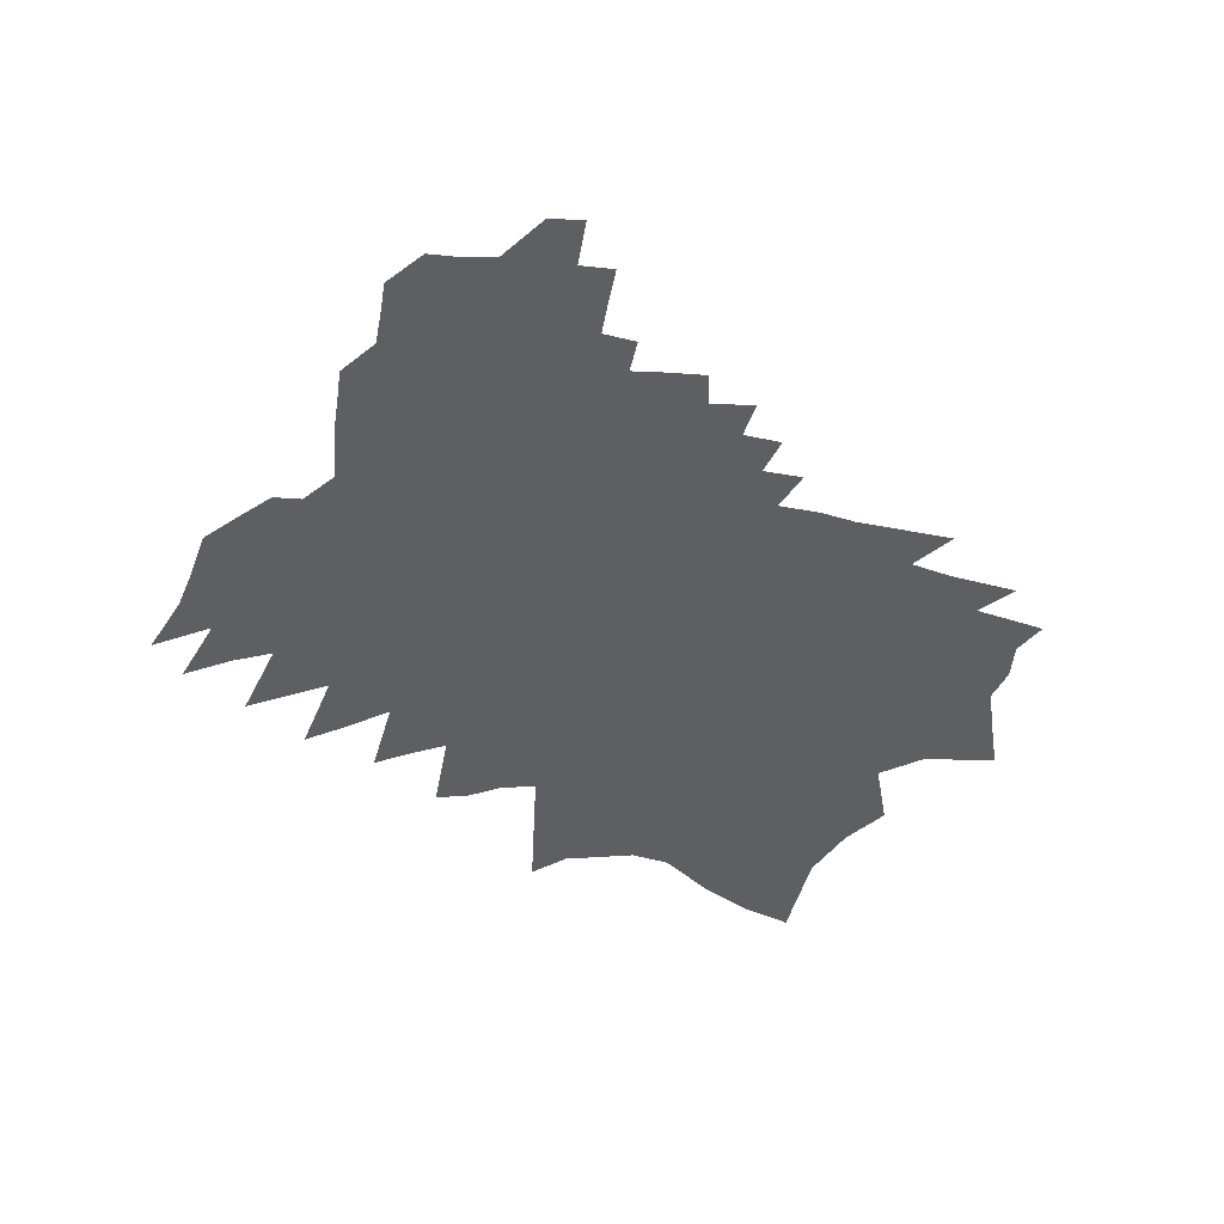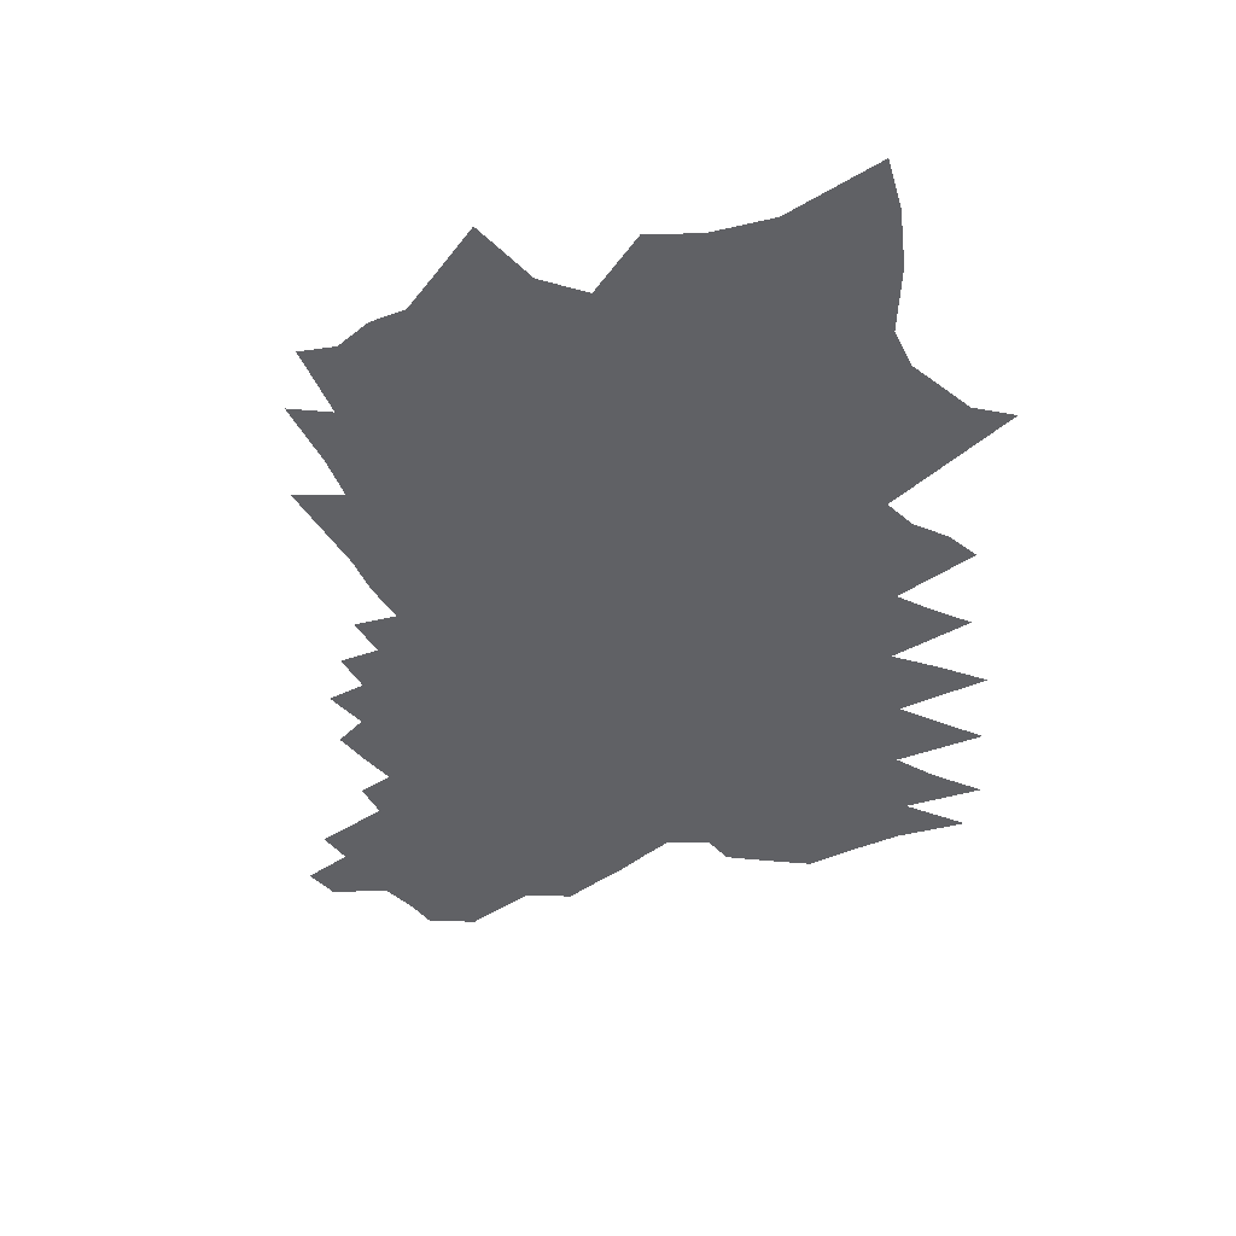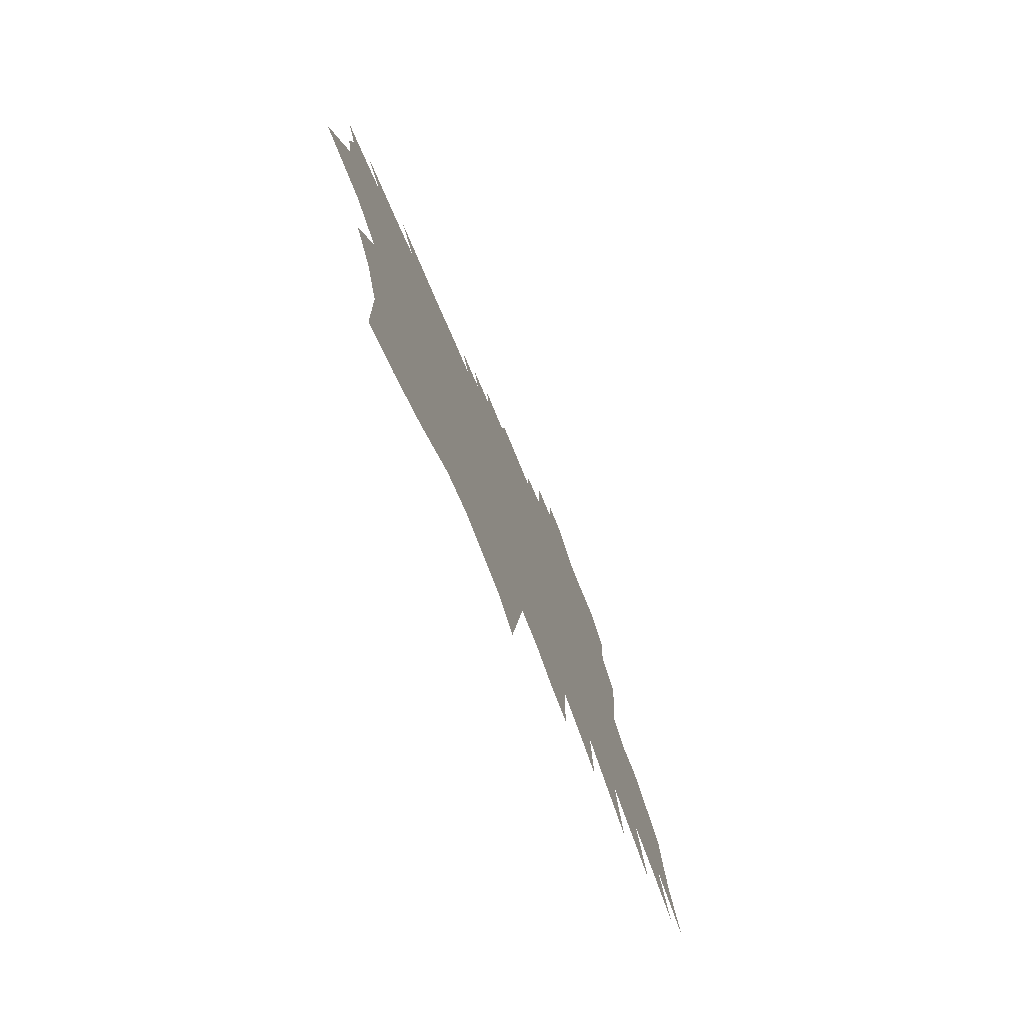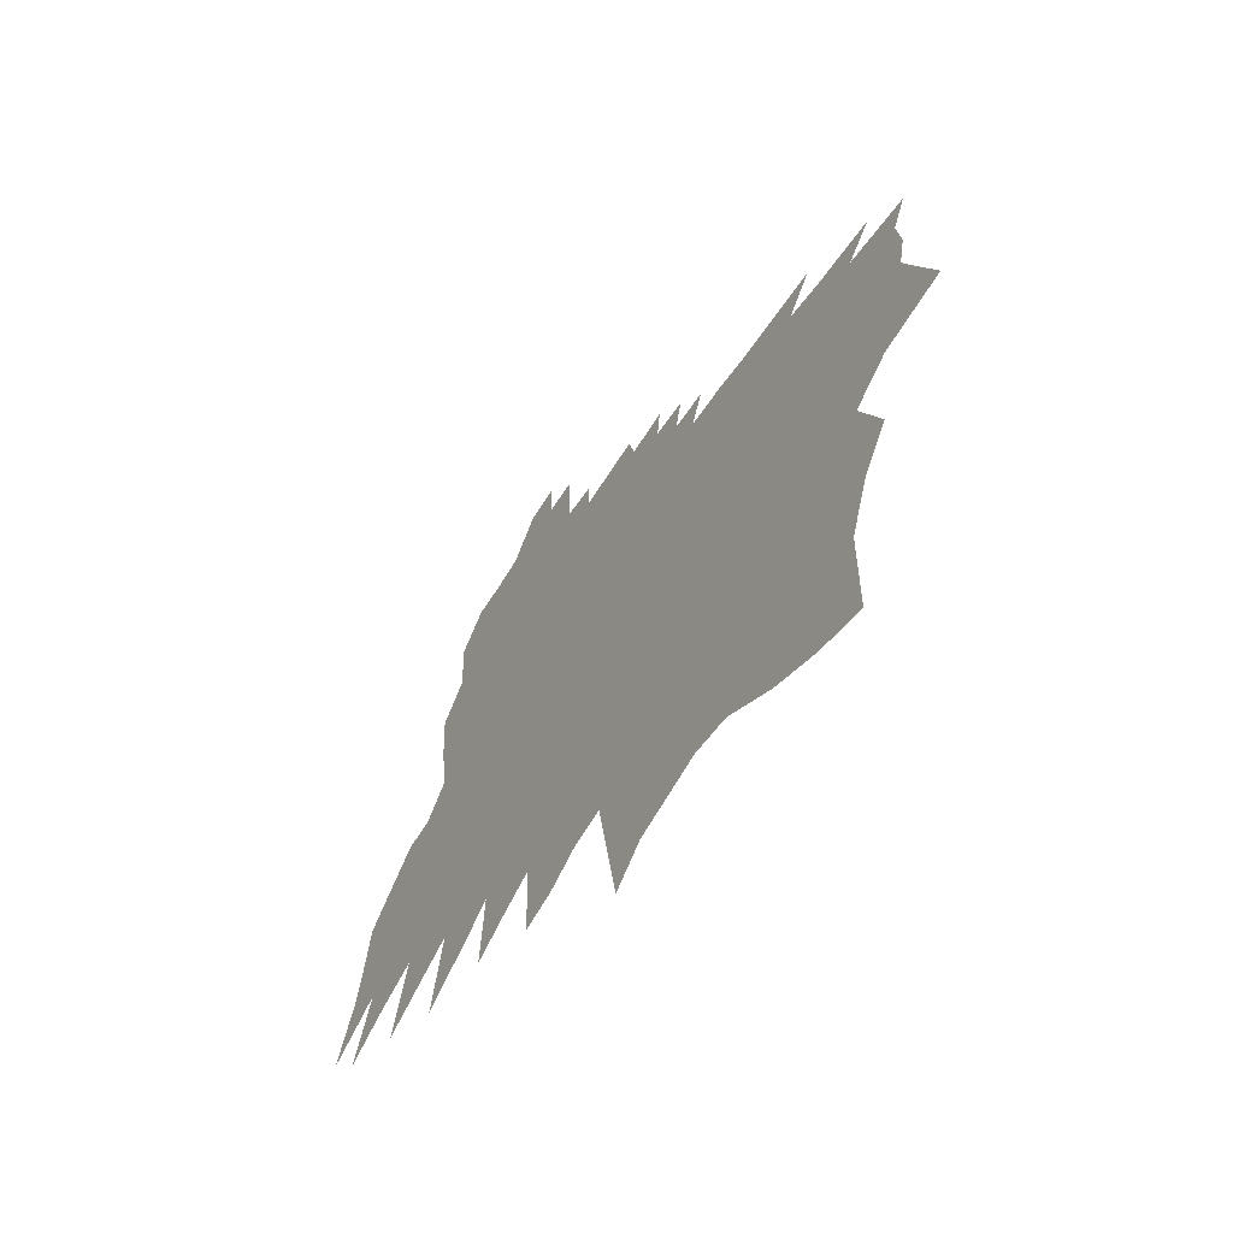
<metadata>
{"format":"obj","ext":"obj","renderer":"f3d","projection":"perspective","resolution":1024,"background":"white","views":[{"elev":-42.0,"azim":168.5,"up":"+Z"},{"elev":-48.7,"azim":-55.9,"up":"+Z"},{"elev":-76.3,"azim":-67.1,"up":"+Y"},{"elev":-63.1,"azim":-123.6,"up":"+Y"}]}
</metadata>
<code>
v 453.7 307.4 0
v 469.1 349.1 0
v 482.9 387.9 0
v 476.7 416.9 0
v 480.7 448.5 0
v 467.8 476.3 0
v 512.8 297.2 0
v 527.3 338.6 0
v 533.9 372.5 0
v 536.8 403.3 0
v 540.3 433.1 0
v 535.3 460 0
v 526.3 486.7 0
v 502.7 515.1 0
v 524.2 215 0
v 545.7 270.7 0
v 564.2 317.9 0
v 577.7 357.1 0
v 580.6 386.7 0
v 589.5 418.5 0
v 589.5 444 0
v 589.5 468.9 0
v 575.2 493.7 0
v 557.8 521.1 0
v 548.7 177.1 0
v 571.7 238 0
v 591.2 290.1 0
v 610.2 337 0
v 612.8 366.1 0
v 615.8 394.7 0
v 619 422.8 0
v 618.9 448.6 0
v 618.5 474.4 0
v 607.7 499.9 0
v 592 528.1 0
v 568.2 562.5 0
v 566.3 127.3 0
v 596.3 203.6 0
v 620.1 265.3 0
v 637.1 313.2 0
v 644 346.6 0
v 648.2 376 0
v 648 401.7 0
v 651.2 429.1 0
v 649.6 453.7 0
v 649.4 478.8 0
v 639.9 504.1 0
v 631.6 529.9 0
v 608.8 563.9 0
v 568 41.23 0
v 609.3 148.1 0
v 640.1 228.4 0
v 660.9 286.5 0
v 671.2 325.3 0
v 676.6 356.1 0
v 677.7 382.4 0
v 680.7 409.5 0
v 680.9 434.3 0
v 678.2 458.3 0
v 675.6 482.9 0
v 668.2 508.2 0
v 662.1 534 0
v 646.6 565.1 0
v 608.3 54.53 0
v 644.8 157 0
v 676.4 244.8 0
v 690.7 293.7 0
v 698.9 330.6 0
v 706.4 364.2 0
v 707.7 389.6 0
v 709.3 414.9 0
v 707.3 438 0
v 705.1 461.6 0
v 705.5 485.9 0
v 699.3 510.7 0
v 691 537.7 0
v 676.8 569.7 0
v 650.3 76.45 0
v 682.1 174.2 0
v 709.7 259.6 0
v 720.3 303.4 0
v 728.9 341.7 0
v 735.4 373.3 0
v 734.1 394.6 0
v 733.6 417.8 0
v 732.1 440.9 0
v 731.3 464.7 0
v 730.3 488.3 0
v 725.7 513.4 0
v 719.9 540.2 0
v 710.2 570.3 0
v 698.6 603.9 0
v 694.8 109.8 0
v 719.8 197.5 0
v 736.7 263.2 0
v 748.7 313.9 0
v 753.6 345.9 0
v 756.5 373.4 0
v 756.8 395.7 0
v 756.7 419.3 0
v 756.4 443.5 0
v 755.4 466.8 0
v 753.7 490.9 0
v 751.4 515.8 0
v 749.6 540.9 0
v 741.7 570.8 0
v 730.8 604.1 0
v 723.3 636.1 0
v 727.3 114.5 0
v 750.3 206.3 0
v 765.3 275 0
v 773.6 320.5 0
v 776.5 347 0
v 778.7 372.4 0
v 779.8 396.1 0
v 780.2 420.4 0
v 780 443.9 0
v 779.5 468 0
v 778 492.7 0
v 776.5 517.7 0
v 775 543.6 0
v 772.6 570.5 0
v 768 599.7 0
v 754 637.7 0
v 750.8 668.9 0
v 755.9 105.9 0
v 777.9 207.6 0
v 789.3 272.4 0
v 795.9 319 0
v 799 344.6 0
v 801.5 372 0
v 803.4 396.8 0
v 804.7 421.6 0
v 803.1 444.8 0
v 805.5 470.2 0
v 805.7 494.4 0
v 804.7 518.7 0
v 802.1 544.6 0
v 799.4 571.9 0
v 798.8 598.8 0
v 796.5 627 0
v 785.5 663.4 0
v 791.7 690.8 0
v 784.3 97.5 0
v 803.6 200.7 0
v 813.5 270.1 0
v 818.4 313.3 0
v 822 343.4 0
v 824.5 369.8 0
v 826.9 397.6 0
v 828.1 422.7 0
v 829.2 447 0
v 829.2 470.7 0
v 829.8 495.1 0
v 828.8 519.7 0
v 828.5 544.8 0
v 826.3 571.6 0
v 827.3 597.7 0
v 824 627.2 0
v 822.1 656.5 0
v 820.1 687.7 0
v 810.3 71.9 0
v 829.3 194 0
v 837.5 262.4 0
v 841.5 312.1 0
v 845 340.3 0
v 847.8 370.3 0
v 850.5 399.5 0
v 852.5 424.8 0
v 853.1 447.8 0
v 854.1 471.6 0
v 854.2 495.3 0
v 854.6 519.4 0
v 853.5 545.1 0
v 853.6 570.6 0
v 853.9 596.5 0
v 852.1 624.3 0
v 850.9 652.7 0
v 848.9 683.4 0
v 848.7 712.1 0
v 856.5 187.7 0
v 862.2 255 0
v 865.3 303.6 0
v 868.3 336.9 0
v 870.8 367.3 0
v 872.6 400.3 0
v 874.3 424.9 0
v 875.6 447.4 0
v 876.9 471.6 0
v 877.8 495.2 0
v 878.2 519 0
v 878 544.5 0
v 878.3 569.5 0
v 880.4 594.7 0
v 880.2 620.1 0
v 879.5 647.3 0
v 877.2 679.2 0
v 875.7 714.7 0
v 876.6 742.4 0
v 877.1 774.8 0
v 883.7 170.5 0
v 887.1 250.5 0
v 889.1 300 0
v 892.1 331.4 0
v 894 364.3 0
v 895.7 394.2 0
v 896.2 423.4 0
v 898.1 447 0
v 899.4 470.8 0
v 900.7 494.5 0
v 901.4 518.6 0
v 902.1 543.5 0
v 903 568.5 0
v 904.4 593 0
v 904.6 617.6 0
v 904.3 645.7 0
v 903.4 677.3 0
v 902.9 710.5 0
v 903.6 742.5 0
v 904.1 772.9 0
v 905.7 813.2 0
v 911 162.2 0
v 913 234.3 0
v 913.8 291 0
v 915.5 330.1 0
v 917.3 361.2 0
v 918.5 391.7 0
v 919.4 419.9 0
v 920.8 445.1 0
v 922.3 469.3 0
v 923.5 493.5 0
v 925.1 518 0
v 925.9 542.7 0
v 926.7 567.5 0
v 927.2 591.9 0
v 928.4 617.9 0
v 928.5 643.6 0
v 929 672.8 0
v 929.5 705.5 0
v 930.2 737.2 0
v 931.8 776.4 0
v 932.8 809.1 0
v 940.8 218.1 0
v 939.2 281.7 0
v 939.7 324.2 0
v 940.7 358.1 0
v 941.1 390.9 0
v 941.8 419 0
v 943.2 443.9 0
v 945 468 0
v 946.8 492.2 0
v 948.3 516.7 0
v 949.6 541.2 0
v 950.2 566.5 0
v 951.8 592 0
v 953.5 618.7 0
v 952.7 643.9 0
v 954.3 673.3 0
v 955.5 704.1 0
v 956.5 735.8 0
v 958 770.1 0
v 969.7 198.9 0
v 965.6 269.3 0
v 964.9 315.6 0
v 964.2 355 0
v 963.9 388.3 0
v 965.3 415.1 0
v 966.8 440.6 0
v 968 466 0
v 969.7 490.6 0
v 971.3 515.3 0
v 972.8 540.1 0
v 974.2 565.2 0
v 975.3 590.3 0
v 978.1 618.7 0
v 979.7 646.5 0
v 980.8 675 0
v 980.9 702.7 0
v 982.4 734.2 0
v 983.7 764.2 0
v 998.5 242.6 0
v 991.8 304.2 0
v 989.4 347.1 0
v 987.6 383.4 0
v 988.2 412.3 0
v 989.8 437.9 0
v 991.2 463.5 0
v 992 489.9 0
v 993.6 513.8 0
v 996 538.4 0
v 998.4 563.9 0
v 999.3 589.2 0
v 1003 618 0
v 1005 646.3 0
v 1006 675 0
v 1007 702.7 0
v 1008 732.3 0
v 1009 762.1 0
v 1031 218.4 0
v 1019 292.8 0
v 1016 336.5 0
v 1013 376.2 0
v 1011 409.6 0
v 1013 435.1 0
v 1014 460.7 0
v 1016 486.3 0
v 1016 511.6 0
v 1020 536.5 0
v 1023 562.4 0
v 1025 588.9 0
v 1027 616 0
v 1029 643.2 0
v 1031 673.6 0
v 1032 701.2 0
v 1033 730.5 0
v 1051 272.7 0
v 1043 328.5 0
v 1037 371.4 0
v 1035 405 0
v 1035 432 0
v 1039 456.5 0
v 1040 482.5 0
v 1041 508.6 0
v 1044 534 0
v 1046 559.9 0
v 1050 587.4 0
v 1051 613.5 0
v 1053 641.7 0
v 1084 252 0
v 1068 323.7 0
v 1065 361.7 0
v 1061 396.2 0
v 1061 425.7 0
v 1063 451.7 0
v 1065 478 0
v 1065 505.6 0
v 1100 307.8 0
v 1091 354.4 0
v 1093 383.3 0
v 1090 415.6 0
v 1092 442 0
v 1089 475.6 0
v 1088 502.9 0
v 1138 283.1 0
v 1120 344.6 0
v 1117 380.1 0
v 1116 410.8 0
v 1114 443.1 0
v 1110 477 0
v 1166 313.9 0
v 1147 368.3 0
v 1141 405.7 0
v 1135 448 0
f 7 8 1
f 1 8 2
f 8 9 2
f 2 9 3
f 9 10 3
f 3 10 4
f 10 11 4
f 4 11 5
f 11 12 5
f 5 12 6
f 12 13 6
f 16 17 7
f 7 17 8
f 17 18 8
f 8 18 9
f 18 19 9
f 9 19 10
f 19 20 10
f 10 20 11
f 20 21 11
f 11 21 12
f 21 22 12
f 12 22 13
f 22 23 13
f 13 23 14
f 23 24 14
f 25 26 15
f 15 26 16
f 26 27 16
f 16 27 17
f 27 28 17
f 17 28 18
f 28 29 18
f 18 29 19
f 29 30 19
f 19 30 20
f 30 31 20
f 20 31 21
f 31 32 21
f 21 32 22
f 32 33 22
f 22 33 23
f 33 34 23
f 23 34 24
f 34 35 24
f 37 38 25
f 25 38 26
f 38 39 26
f 26 39 27
f 39 40 27
f 27 40 28
f 40 41 28
f 28 41 29
f 41 42 29
f 29 42 30
f 42 43 30
f 30 43 31
f 43 44 31
f 31 44 32
f 44 45 32
f 32 45 33
f 45 46 33
f 33 46 34
f 46 47 34
f 34 47 35
f 47 48 35
f 35 48 36
f 48 49 36
f 50 51 37
f 37 51 38
f 51 52 38
f 38 52 39
f 52 53 39
f 39 53 40
f 53 54 40
f 40 54 41
f 54 55 41
f 41 55 42
f 55 56 42
f 42 56 43
f 56 57 43
f 43 57 44
f 57 58 44
f 44 58 45
f 58 59 45
f 45 59 46
f 59 60 46
f 46 60 47
f 60 61 47
f 47 61 48
f 61 62 48
f 48 62 49
f 62 63 49
f 50 64 51
f 64 65 51
f 51 65 52
f 65 66 52
f 52 66 53
f 66 67 53
f 53 67 54
f 67 68 54
f 54 68 55
f 68 69 55
f 55 69 56
f 69 70 56
f 56 70 57
f 70 71 57
f 57 71 58
f 71 72 58
f 58 72 59
f 72 73 59
f 59 73 60
f 73 74 60
f 60 74 61
f 74 75 61
f 61 75 62
f 75 76 62
f 62 76 63
f 76 77 63
f 64 78 65
f 78 79 65
f 65 79 66
f 79 80 66
f 66 80 67
f 80 81 67
f 67 81 68
f 81 82 68
f 68 82 69
f 82 83 69
f 69 83 70
f 83 84 70
f 70 84 71
f 84 85 71
f 71 85 72
f 85 86 72
f 72 86 73
f 86 87 73
f 73 87 74
f 87 88 74
f 74 88 75
f 88 89 75
f 75 89 76
f 89 90 76
f 76 90 77
f 90 91 77
f 78 93 79
f 93 94 79
f 79 94 80
f 94 95 80
f 80 95 81
f 95 96 81
f 81 96 82
f 96 97 82
f 82 97 83
f 97 98 83
f 83 98 84
f 98 99 84
f 84 99 85
f 99 100 85
f 85 100 86
f 100 101 86
f 86 101 87
f 101 102 87
f 87 102 88
f 102 103 88
f 88 103 89
f 103 104 89
f 89 104 90
f 104 105 90
f 90 105 91
f 105 106 91
f 91 106 92
f 106 107 92
f 93 109 94
f 109 110 94
f 94 110 95
f 110 111 95
f 95 111 96
f 111 112 96
f 96 112 97
f 112 113 97
f 97 113 98
f 113 114 98
f 98 114 99
f 114 115 99
f 99 115 100
f 115 116 100
f 100 116 101
f 116 117 101
f 101 117 102
f 117 118 102
f 102 118 103
f 118 119 103
f 103 119 104
f 119 120 104
f 104 120 105
f 120 121 105
f 105 121 106
f 121 122 106
f 106 122 107
f 122 123 107
f 107 123 108
f 123 124 108
f 109 126 110
f 126 127 110
f 110 127 111
f 127 128 111
f 111 128 112
f 128 129 112
f 112 129 113
f 129 130 113
f 113 130 114
f 130 131 114
f 114 131 115
f 131 132 115
f 115 132 116
f 132 133 116
f 116 133 117
f 133 134 117
f 117 134 118
f 134 135 118
f 118 135 119
f 135 136 119
f 119 136 120
f 136 137 120
f 120 137 121
f 137 138 121
f 121 138 122
f 138 139 122
f 122 139 123
f 139 140 123
f 123 140 124
f 140 141 124
f 124 141 125
f 141 142 125
f 126 144 127
f 144 145 127
f 127 145 128
f 145 146 128
f 128 146 129
f 146 147 129
f 129 147 130
f 147 148 130
f 130 148 131
f 148 149 131
f 131 149 132
f 149 150 132
f 132 150 133
f 150 151 133
f 133 151 134
f 151 152 134
f 134 152 135
f 152 153 135
f 135 153 136
f 153 154 136
f 136 154 137
f 154 155 137
f 137 155 138
f 155 156 138
f 138 156 139
f 156 157 139
f 139 157 140
f 157 158 140
f 140 158 141
f 158 159 141
f 141 159 142
f 159 160 142
f 142 160 143
f 160 161 143
f 144 162 145
f 162 163 145
f 145 163 146
f 163 164 146
f 146 164 147
f 164 165 147
f 147 165 148
f 165 166 148
f 148 166 149
f 166 167 149
f 149 167 150
f 167 168 150
f 150 168 151
f 168 169 151
f 151 169 152
f 169 170 152
f 152 170 153
f 170 171 153
f 153 171 154
f 171 172 154
f 154 172 155
f 172 173 155
f 155 173 156
f 173 174 156
f 156 174 157
f 174 175 157
f 157 175 158
f 175 176 158
f 158 176 159
f 176 177 159
f 159 177 160
f 177 178 160
f 160 178 161
f 178 179 161
f 163 181 164
f 181 182 164
f 164 182 165
f 182 183 165
f 165 183 166
f 183 184 166
f 166 184 167
f 184 185 167
f 167 185 168
f 185 186 168
f 168 186 169
f 186 187 169
f 169 187 170
f 187 188 170
f 170 188 171
f 188 189 171
f 171 189 172
f 189 190 172
f 172 190 173
f 190 191 173
f 173 191 174
f 191 192 174
f 174 192 175
f 192 193 175
f 175 193 176
f 193 194 176
f 176 194 177
f 194 195 177
f 177 195 178
f 195 196 178
f 178 196 179
f 196 197 179
f 179 197 180
f 197 198 180
f 181 201 182
f 201 202 182
f 182 202 183
f 202 203 183
f 183 203 184
f 203 204 184
f 184 204 185
f 204 205 185
f 185 205 186
f 205 206 186
f 186 206 187
f 206 207 187
f 187 207 188
f 207 208 188
f 188 208 189
f 208 209 189
f 189 209 190
f 209 210 190
f 190 210 191
f 210 211 191
f 191 211 192
f 211 212 192
f 192 212 193
f 212 213 193
f 193 213 194
f 213 214 194
f 194 214 195
f 214 215 195
f 195 215 196
f 215 216 196
f 196 216 197
f 216 217 197
f 197 217 198
f 217 218 198
f 198 218 199
f 218 219 199
f 199 219 200
f 219 220 200
f 201 222 202
f 222 223 202
f 202 223 203
f 223 224 203
f 203 224 204
f 224 225 204
f 204 225 205
f 225 226 205
f 205 226 206
f 226 227 206
f 206 227 207
f 227 228 207
f 207 228 208
f 228 229 208
f 208 229 209
f 229 230 209
f 209 230 210
f 230 231 210
f 210 231 211
f 231 232 211
f 211 232 212
f 232 233 212
f 212 233 213
f 233 234 213
f 213 234 214
f 234 235 214
f 214 235 215
f 235 236 215
f 215 236 216
f 236 237 216
f 216 237 217
f 237 238 217
f 217 238 218
f 238 239 218
f 218 239 219
f 239 240 219
f 219 240 220
f 240 241 220
f 220 241 221
f 241 242 221
f 223 243 224
f 243 244 224
f 224 244 225
f 244 245 225
f 225 245 226
f 245 246 226
f 226 246 227
f 246 247 227
f 227 247 228
f 247 248 228
f 228 248 229
f 248 249 229
f 229 249 230
f 249 250 230
f 230 250 231
f 250 251 231
f 231 251 232
f 251 252 232
f 232 252 233
f 252 253 233
f 233 253 234
f 253 254 234
f 234 254 235
f 254 255 235
f 235 255 236
f 255 256 236
f 236 256 237
f 256 257 237
f 237 257 238
f 257 258 238
f 238 258 239
f 258 259 239
f 239 259 240
f 259 260 240
f 240 260 241
f 260 261 241
f 241 261 242
f 243 262 244
f 262 263 244
f 244 263 245
f 263 264 245
f 245 264 246
f 264 265 246
f 246 265 247
f 265 266 247
f 247 266 248
f 266 267 248
f 248 267 249
f 267 268 249
f 249 268 250
f 268 269 250
f 250 269 251
f 269 270 251
f 251 270 252
f 270 271 252
f 252 271 253
f 271 272 253
f 253 272 254
f 272 273 254
f 254 273 255
f 273 274 255
f 255 274 256
f 274 275 256
f 256 275 257
f 275 276 257
f 257 276 258
f 276 277 258
f 258 277 259
f 277 278 259
f 259 278 260
f 278 279 260
f 260 279 261
f 279 280 261
f 263 281 264
f 281 282 264
f 264 282 265
f 282 283 265
f 265 283 266
f 283 284 266
f 266 284 267
f 284 285 267
f 267 285 268
f 285 286 268
f 268 286 269
f 286 287 269
f 269 287 270
f 287 288 270
f 270 288 271
f 288 289 271
f 271 289 272
f 289 290 272
f 272 290 273
f 290 291 273
f 273 291 274
f 291 292 274
f 274 292 275
f 292 293 275
f 275 293 276
f 293 294 276
f 276 294 277
f 294 295 277
f 277 295 278
f 295 296 278
f 278 296 279
f 296 297 279
f 279 297 280
f 297 298 280
f 281 299 282
f 299 300 282
f 282 300 283
f 300 301 283
f 283 301 284
f 301 302 284
f 284 302 285
f 302 303 285
f 285 303 286
f 303 304 286
f 286 304 287
f 304 305 287
f 287 305 288
f 305 306 288
f 288 306 289
f 306 307 289
f 289 307 290
f 307 308 290
f 290 308 291
f 308 309 291
f 291 309 292
f 309 310 292
f 292 310 293
f 310 311 293
f 293 311 294
f 311 312 294
f 294 312 295
f 312 313 295
f 295 313 296
f 313 314 296
f 296 314 297
f 314 315 297
f 297 315 298
f 300 316 301
f 316 317 301
f 301 317 302
f 317 318 302
f 302 318 303
f 318 319 303
f 303 319 304
f 319 320 304
f 304 320 305
f 320 321 305
f 305 321 306
f 321 322 306
f 306 322 307
f 322 323 307
f 307 323 308
f 323 324 308
f 308 324 309
f 324 325 309
f 309 325 310
f 325 326 310
f 310 326 311
f 326 327 311
f 311 327 312
f 327 328 312
f 312 328 313
f 316 329 317
f 329 330 317
f 317 330 318
f 330 331 318
f 318 331 319
f 331 332 319
f 319 332 320
f 332 333 320
f 320 333 321
f 333 334 321
f 321 334 322
f 334 335 322
f 322 335 323
f 335 336 323
f 323 336 324
f 330 337 331
f 337 338 331
f 331 338 332
f 338 339 332
f 332 339 333
f 339 340 333
f 333 340 334
f 340 341 334
f 334 341 335
f 341 342 335
f 335 342 336
f 342 343 336
f 337 344 338
f 344 345 338
f 338 345 339
f 345 346 339
f 339 346 340
f 346 347 340
f 340 347 341
f 347 348 341
f 341 348 342
f 348 349 342
f 342 349 343
f 345 350 346
f 350 351 346
f 346 351 347
f 351 352 347
f 347 352 348
f 352 353 348
f 348 353 349

</code>
